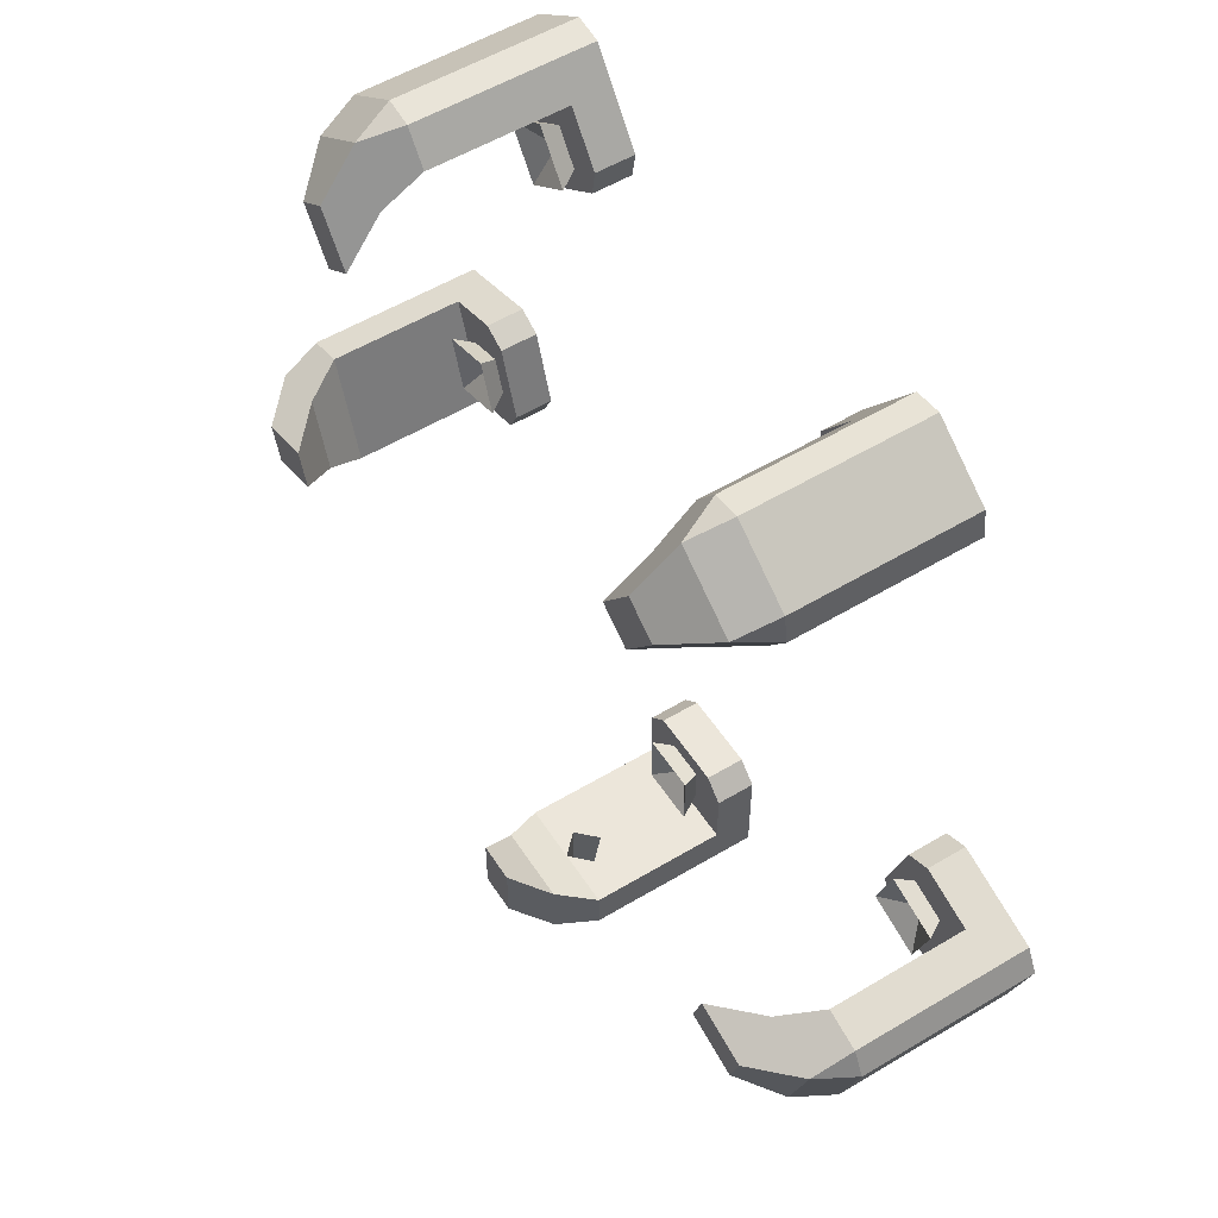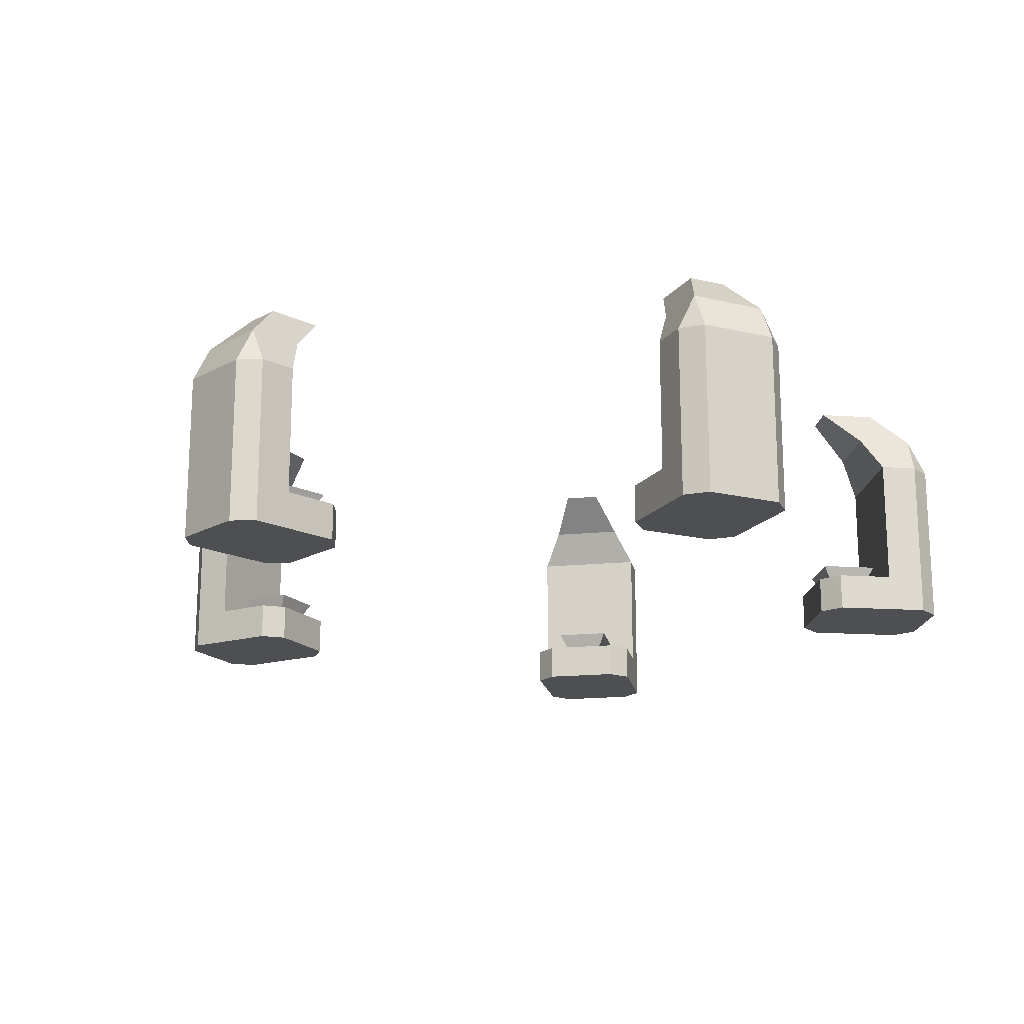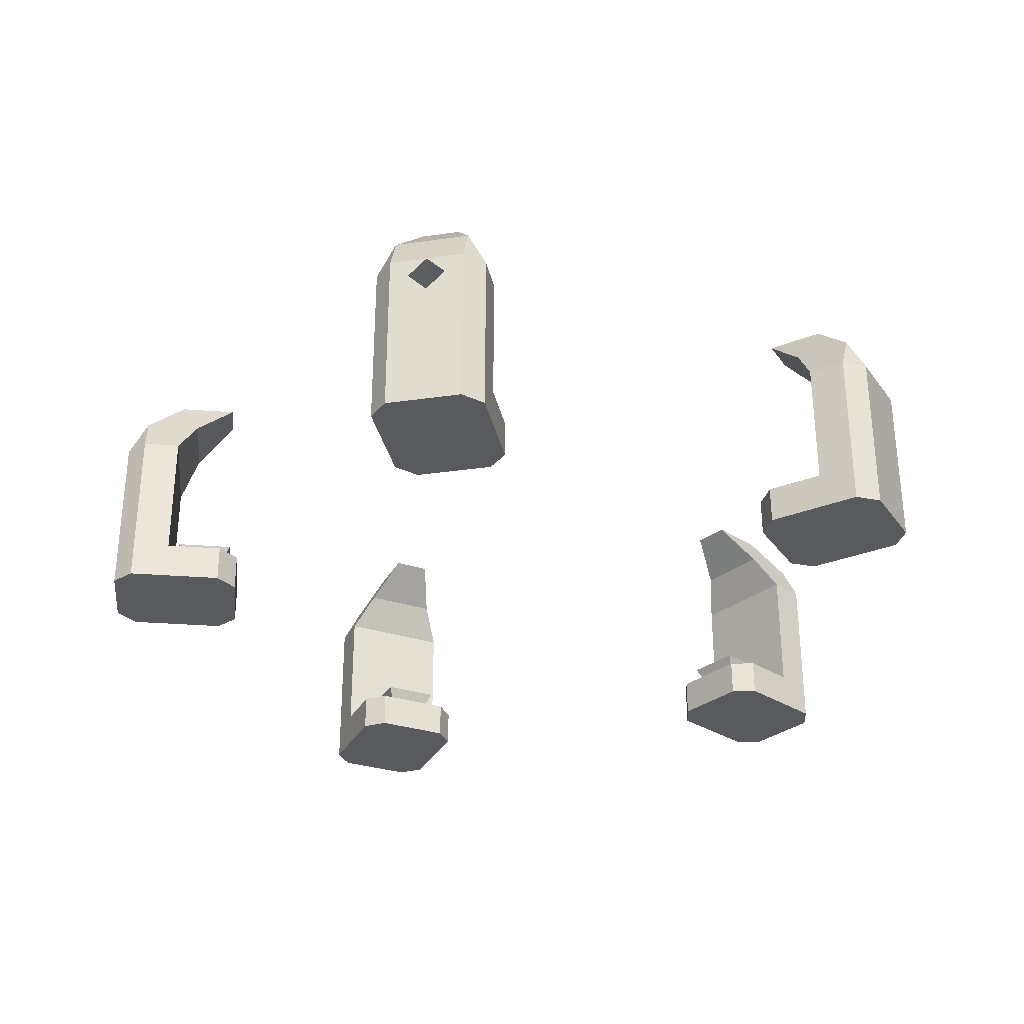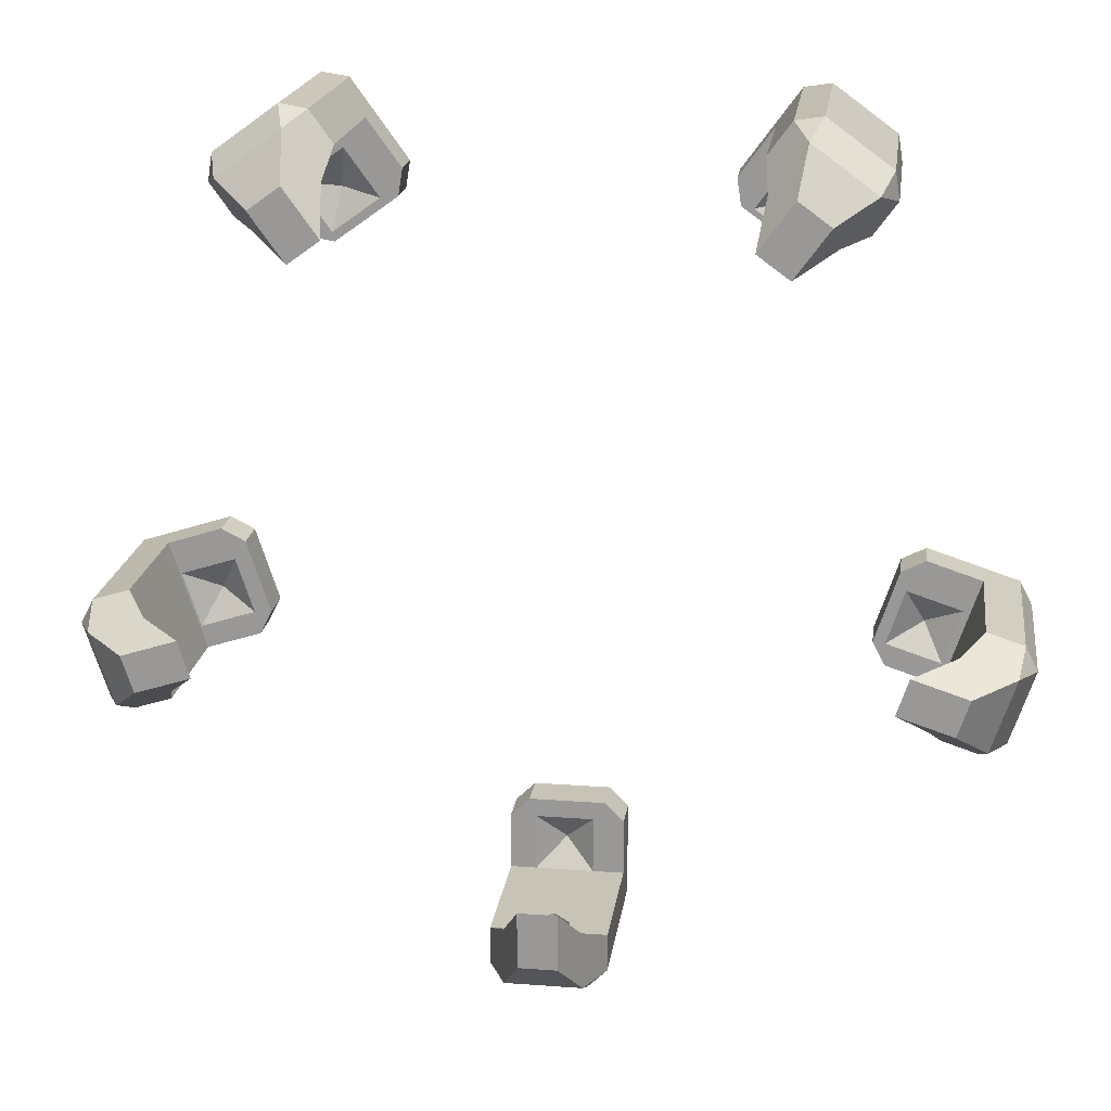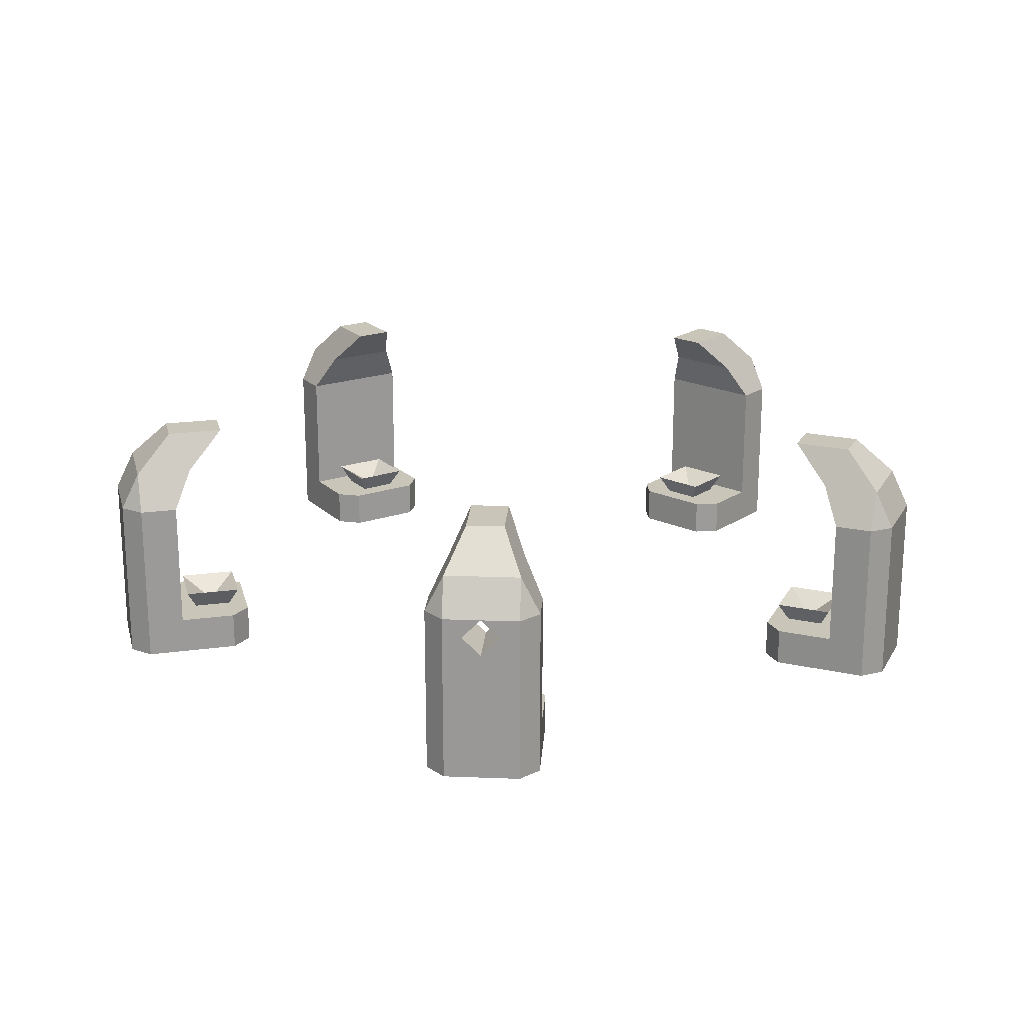
<metadata>
{"format":"obj","ext":"obj","renderer":"f3d","projection":"perspective","resolution":1024,"background":"white","views":[{"elev":54.4,"azim":-122.5,"up":"+Z"},{"elev":-17.9,"azim":-61.1,"up":"+Y"},{"elev":-31.2,"azim":-168.3,"up":"+Y"},{"elev":19.7,"azim":-172.1,"up":"+Z"},{"elev":20.7,"azim":-175.9,"up":"+Y"}]}
</metadata>
<code>
o CIRCLE_FABRICATION_STANDING_STONES_Cube.045
v 0.375 0 -0.8125
v 0.375 0.5625 -0.8125
v 0.375 0 -1
v 0.375 0.5625 -1
v 0.625 0 -0.8125
v 0.625 0.5625 -0.8125
v 0.625 0 -1
v 0.625 0.5625 -1
v 0.3125 0 -0.9375
v 0.3125 0 -0.8125
v 0.3125 0.5625 -0.8125
v 0.3125 0.5625 -0.9375
v 0.6875 0.5625 -0.9375
v 0.6875 0 -0.9375
v 0.6875 0 -0.8125
v 0.6875 0.5625 -0.8125
v 0.625 0.6875 -0.9375
v 0.375 0.6875 -0.9375
v 0.625 0.6875 -0.75
v 0.375 0.6875 -0.75
v 0.375 0.125 -0.8125
v 0.375 0.125 -1
v 0.625 0.125 -1
v 0.625 0.125 -0.8125
v 0.3125 0.125 -0.8125
v 0.3125 0.125 -0.9375
v 0.6875 0.125 -0.9375
v 0.6875 0.125 -0.8125
v 0.625 0.125 -0.5625
v 0.625 0 -0.5625
v 0.375 0 -0.5625
v 0.3125 0 -0.625
v 0.6875 0.125 -0.625
v 0.6875 0 -0.625
v 0.375 0.125 -0.5625
v 0.3125 0.125 -0.625
v 0.4375 0.8125 -0.8125
v 0.5625 0.8125 -0.8125
v 0.4375 0.8125 -0.625
v 0.5625 0.8125 -0.625
v 0.4375 0.125 -0.625
v 0.4062 0.1875 -0.5938
v 0.4375 0.125 -0.75
v 0.4062 0.1875 -0.7812
v 0.5625 0.125 -0.625
v 0.5938 0.1875 -0.5938
v 0.5625 0.125 -0.75
v 0.5938 0.1875 -0.7812
v 0.5 0.125 -0.6875
v 0.375 0.4375 -0.8125
v 0.3125 0.4375 -0.8125
v 0.375 0.4375 -1
v 0.625 0.4375 -1
v 0.625 0.4375 -0.8125
v 0.3125 0.4375 -0.9375
v 0.6875 0.4375 -0.9375
v 0.6875 0.4375 -0.8125
v 0.5 0.5625 -1
v 0.5 0.5625 -0.8125
v 0.5 0.4375 -0.8125
v 0.5625 0.5 -0.8125
v 0.4375 0.5 -0.8125
v 0.5 0.4375 -1
v 0.4375 0.5 -1
v 0.5625 0.5 -1
v -0.7869 0 0.2133
v -0.7869 0.5625 0.2133
v -0.9652 0 0.1554
v -0.9652 0.5625 0.1554
v -0.7096 0 -0.02447
v -0.7096 0.5625 -0.02447
v -0.888 0 -0.08241
v -0.888 0.5625 -0.08241
v -0.9251 0 0.2341
v -0.8062 0 0.2727
v -0.8062 0.5625 0.2727
v -0.9251 0.5625 0.2341
v -0.8092 0.5625 -0.1225
v -0.8092 0 -0.1225
v -0.6903 0 -0.08391
v -0.6903 0.5625 -0.08391
v -0.8285 0.6875 -0.06309
v -0.9058 0.6875 0.1747
v -0.6502 0.6875 -0.005153
v -0.7274 0.6875 0.2326
v -0.7869 0.125 0.2133
v -0.9652 0.125 0.1554
v -0.888 0.125 -0.08241
v -0.7096 0.125 -0.02447
v -0.8062 0.125 0.2727
v -0.9251 0.125 0.2341
v -0.8092 0.125 -0.1225
v -0.6903 0.125 -0.08391
v -0.4719 0.125 0.05279
v -0.4719 0 0.05279
v -0.5491 0 0.2906
v -0.6279 0 0.3307
v -0.512 0.125 -0.02597
v -0.512 0 -0.02597
v -0.5491 0.125 0.2906
v -0.6279 0.125 0.3307
v -0.7676 0.8125 0.1539
v -0.7289 0.8125 0.03497
v -0.5893 0.8125 0.2118
v -0.5506 0.8125 0.09291
v -0.5893 0.125 0.2118
v -0.5692 0.1875 0.2512
v -0.7081 0.125 0.1732
v -0.7475 0.1875 0.1932
v -0.5506 0.125 0.09291
v -0.5112 0.1875 0.07285
v -0.6695 0.125 0.05429
v -0.6896 0.1875 0.01491
v -0.6294 0.125 0.133
v -0.7869 0.4375 0.2133
v -0.8062 0.4375 0.2727
v -0.9652 0.4375 0.1554
v -0.888 0.4375 -0.08241
v -0.7096 0.4375 -0.02447
v -0.9251 0.4375 0.2341
v -0.8092 0.4375 -0.1225
v -0.6903 0.4375 -0.08391
v -0.1703 0 1.635
v -0.1703 0.5625 1.635
v -0.2806 0 1.787
v -0.2806 0.5625 1.787
v -0.3726 0 1.488
v -0.3726 0.5625 1.488
v -0.4828 0 1.64
v -0.4828 0.5625 1.64
v -0.1933 0 1.773
v -0.1198 0 1.672
v -0.1198 0.5625 1.672
v -0.1933 0.5625 1.773
v -0.4966 0.5625 1.553
v -0.4966 0 1.553
v -0.4232 0 1.452
v -0.4232 0.5625 1.452
v -0.4461 0.6875 1.589
v -0.2438 0.6875 1.736
v -0.3359 0.6875 1.438
v -0.1336 0.6875 1.585
v -0.1703 0.125 1.635
v -0.2806 0.125 1.787
v -0.4828 0.125 1.64
v -0.3726 0.125 1.488
v -0.1198 0.125 1.672
v -0.1933 0.125 1.773
v -0.4966 0.125 1.553
v -0.4232 0.125 1.452
v -0.2256 0.125 1.286
v -0.2256 0 1.286
v -0.02339 0 1.433
v -0.009568 0 1.52
v -0.3129 0.125 1.3
v -0.3129 0 1.3
v -0.02339 0.125 1.433
v -0.009568 0.125 1.52
v -0.2209 0.8125 1.599
v -0.322 0.8125 1.525
v -0.1107 0.8125 1.447
v -0.2118 0.8125 1.373
v -0.1107 0.125 1.447
v -0.06704 0.1875 1.44
v -0.1842 0.125 1.548
v -0.1773 0.1875 1.592
v -0.2118 0.125 1.373
v -0.2187 0.1875 1.33
v -0.2853 0.125 1.475
v -0.3289 0.1875 1.481
v -0.198 0.125 1.461
v -0.1703 0.4375 1.635
v -0.1198 0.4375 1.672
v -0.2806 0.4375 1.787
v -0.4828 0.4375 1.64
v -0.3726 0.4375 1.488
v -0.1933 0.4375 1.773
v -0.4966 0.4375 1.553
v -0.4232 0.4375 1.452
v 1.373 0 1.488
v 1.373 0.5625 1.488
v 1.483 0 1.64
v 1.483 0.5625 1.64
v 1.17 0 1.635
v 1.17 0.5625 1.635
v 1.281 0 1.787
v 1.281 0.5625 1.787
v 1.497 0 1.553
v 1.423 0 1.452
v 1.423 0.5625 1.452
v 1.497 0.5625 1.553
v 1.193 0.5625 1.773
v 1.193 0 1.773
v 1.12 0 1.672
v 1.12 0.5625 1.672
v 1.244 0.6875 1.736
v 1.446 0.6875 1.589
v 1.134 0.6875 1.585
v 1.336 0.6875 1.438
v 1.373 0.125 1.488
v 1.483 0.125 1.64
v 1.281 0.125 1.787
v 1.17 0.125 1.635
v 1.423 0.125 1.452
v 1.497 0.125 1.553
v 1.193 0.125 1.773
v 1.12 0.125 1.672
v 1.023 0.125 1.433
v 1.023 0 1.433
v 1.226 0 1.286
v 1.313 0 1.3
v 1.01 0.125 1.52
v 1.01 0 1.52
v 1.226 0.125 1.286
v 1.313 0.125 1.3
v 1.322 0.8125 1.525
v 1.221 0.8125 1.599
v 1.212 0.8125 1.373
v 1.111 0.8125 1.447
v 1.212 0.125 1.373
v 1.219 0.1875 1.33
v 1.285 0.125 1.475
v 1.329 0.1875 1.481
v 1.111 0.125 1.447
v 1.067 0.1875 1.44
v 1.184 0.125 1.548
v 1.177 0.1875 1.592
v 1.198 0.125 1.461
v 1.373 0.4375 1.488
v 1.423 0.4375 1.452
v 1.483 0.4375 1.64
v 1.281 0.4375 1.787
v 1.17 0.4375 1.635
v 1.497 0.4375 1.553
v 1.193 0.4375 1.773
v 1.12 0.4375 1.672
v 1.71 0 -0.02447
v 1.71 0.5625 -0.02447
v 1.888 0 -0.08241
v 1.888 0.5625 -0.08241
v 1.787 0 0.2133
v 1.787 0.5625 0.2133
v 1.965 0 0.1554
v 1.965 0.5625 0.1554
v 1.809 0 -0.1225
v 1.69 0 -0.08391
v 1.69 0.5625 -0.08391
v 1.809 0.5625 -0.1225
v 1.925 0.5625 0.2341
v 1.925 0 0.2341
v 1.806 0 0.2727
v 1.806 0.5625 0.2727
v 1.906 0.6875 0.1747
v 1.829 0.6875 -0.06309
v 1.727 0.6875 0.2326
v 1.65 0.6875 -0.005153
v 1.71 0.125 -0.02447
v 1.888 0.125 -0.08241
v 1.965 0.125 0.1554
v 1.787 0.125 0.2133
v 1.69 0.125 -0.08391
v 1.809 0.125 -0.1225
v 1.925 0.125 0.2341
v 1.806 0.125 0.2727
v 1.549 0.125 0.2906
v 1.549 0 0.2906
v 1.472 0 0.05279
v 1.512 0 -0.02597
v 1.628 0.125 0.3307
v 1.628 0 0.3307
v 1.472 0.125 0.05279
v 1.512 0.125 -0.02597
v 1.729 0.8125 0.03497
v 1.768 0.8125 0.1539
v 1.551 0.8125 0.09291
v 1.589 0.8125 0.2118
v 1.551 0.125 0.09291
v 1.511 0.1875 0.07285
v 1.67 0.125 0.05429
v 1.69 0.1875 0.01491
v 1.589 0.125 0.2118
v 1.569 0.1875 0.2512
v 1.708 0.125 0.1732
v 1.748 0.1875 0.1932
v 1.629 0.125 0.133
v 1.71 0.4375 -0.02447
v 1.69 0.4375 -0.08391
v 1.888 0.4375 -0.08241
v 1.965 0.4375 0.1554
v 1.787 0.4375 0.2133
v 1.809 0.4375 -0.1225
v 1.925 0.4375 0.2341
v 1.806 0.4375 0.2727
f 22 3 9 26
f 19 6 16
f 20 59 19
f 64 63 52
f 4 64 52
f 2 50 62
f 51 11 12 55
f 18 4 12
f 3 1 10 9
f 8 53 65
f 56 13 16 57
f 15 28 33 34
f 5 7 14 15
f 18 37 38 17
f 8 17 13
f 20 18 12 11
f 17 58 18
f 17 19 16 13
f 2 20 11
f 7 23 27 14
f 14 27 28 15
f 5 15 34 30
f 10 25 26 9
f 21 25 36 35
f 29 30 34 33
f 31 35 36 32
f 61 60 54
f 3 7 5 1
f 10 1 31 32
f 28 24 29 33
f 25 10 32 36
f 19 38 40
f 19 17 38
f 18 20 37
f 38 37 39 40
f 37 20 39
f 53 63 65
f 41 42 44 43
f 43 44 48 47
f 47 48 46 45
f 45 46 42 41
f 48 44 49
f 44 42 49
f 42 46 49
f 46 48 49
f 50 2 11 51
f 52 22 26 55
f 53 8 13 56
f 54 24 28 57
f 23 53 56 27
f 27 56 57 28
f 21 50 51 25
f 25 51 55 26
f 29 35 31 30
f 60 50 21
f 22 23 7 3
f 63 53 23
f 59 2 62
f 58 4 18
f 20 19 40 39
f 20 2 59
f 22 63 23
f 4 52 55 12
f 8 58 17
f 6 61 54
f 6 59 61
f 4 58 64
f 58 8 65
f 1 5 30 31
f 52 63 22
f 6 54 57 16
f 60 63 64 62
f 62 64 58 59
f 58 65 61 59
f 60 61 65 63
f 50 60 62
f 6 19 59
f 24 21 35 29
f 54 60 24
f 24 60 21
f 87 68 74 91
f 84 71 81
f 85 67 71 84
f 116 76 77 120
f 83 69 77
f 68 66 75 74
f 73 69 83 82
f 121 78 81 122
f 80 93 98 99
f 70 72 79 80
f 83 102 103 82
f 73 82 78
f 85 83 77 76
f 82 84 81 78
f 67 85 76
f 72 88 92 79
f 79 92 93 80
f 70 80 99 95
f 75 90 91 74
f 86 90 101 100
f 94 95 99 98
f 96 100 101 97
f 68 72 70 66
f 75 66 96 97
f 93 89 94 98
f 90 75 97 101
f 84 103 105
f 84 82 103
f 83 85 102
f 103 102 104 105
f 102 85 104
f 106 107 109 108
f 108 109 113 112
f 112 113 111 110
f 110 111 107 106
f 113 109 114
f 109 107 114
f 107 111 114
f 111 113 114
f 115 67 76 116
f 117 87 91 120
f 118 73 78 121
f 119 89 93 122
f 88 118 121 92
f 92 121 122 93
f 86 115 116 90
f 90 116 120 91
f 94 100 96 95
f 119 115 86 89
f 87 88 72 68
f 85 84 105 104
f 69 117 120 77
f 66 70 95 96
f 117 69 73 118
f 71 119 122 81
f 115 119 71 67
f 117 118 88 87
f 89 86 100 94
f 144 125 131 148
f 141 128 138
f 142 124 128 141
f 173 133 134 177
f 140 126 134
f 125 123 132 131
f 130 126 140 139
f 178 135 138 179
f 137 150 155 156
f 127 129 136 137
f 140 159 160 139
f 130 139 135
f 142 140 134 133
f 139 141 138 135
f 124 142 133
f 129 145 149 136
f 136 149 150 137
f 127 137 156 152
f 132 147 148 131
f 143 147 158 157
f 151 152 156 155
f 153 157 158 154
f 125 129 127 123
f 132 123 153 154
f 150 146 151 155
f 147 132 154 158
f 141 160 162
f 141 139 160
f 140 142 159
f 160 159 161 162
f 159 142 161
f 163 164 166 165
f 165 166 170 169
f 169 170 168 167
f 167 168 164 163
f 170 166 171
f 166 164 171
f 164 168 171
f 168 170 171
f 172 124 133 173
f 174 144 148 177
f 175 130 135 178
f 176 146 150 179
f 145 175 178 149
f 149 178 179 150
f 143 172 173 147
f 147 173 177 148
f 151 157 153 152
f 176 172 143 146
f 144 145 129 125
f 142 141 162 161
f 126 174 177 134
f 123 127 152 153
f 174 126 130 175
f 128 176 179 138
f 172 176 128 124
f 174 175 145 144
f 146 143 157 151
f 201 182 188 205
f 198 185 195
f 199 181 185 198
f 230 190 191 234
f 197 183 191
f 182 180 189 188
f 187 183 197 196
f 235 192 195 236
f 194 207 212 213
f 184 186 193 194
f 197 216 217 196
f 187 196 192
f 199 197 191 190
f 196 198 195 192
f 181 199 190
f 186 202 206 193
f 193 206 207 194
f 184 194 213 209
f 189 204 205 188
f 200 204 215 214
f 208 209 213 212
f 210 214 215 211
f 182 186 184 180
f 189 180 210 211
f 207 203 208 212
f 204 189 211 215
f 198 217 219
f 198 196 217
f 197 199 216
f 217 216 218 219
f 216 199 218
f 220 221 223 222
f 222 223 227 226
f 226 227 225 224
f 224 225 221 220
f 227 223 228
f 223 221 228
f 221 225 228
f 225 227 228
f 229 181 190 230
f 231 201 205 234
f 232 187 192 235
f 233 203 207 236
f 202 232 235 206
f 206 235 236 207
f 200 229 230 204
f 204 230 234 205
f 208 214 210 209
f 233 229 200 203
f 201 202 186 182
f 199 198 219 218
f 183 231 234 191
f 180 184 209 210
f 231 183 187 232
f 185 233 236 195
f 229 233 185 181
f 231 232 202 201
f 203 200 214 208
f 258 239 245 262
f 255 242 252
f 256 238 242 255
f 287 247 248 291
f 254 240 248
f 239 237 246 245
f 244 240 254 253
f 292 249 252 293
f 251 264 269 270
f 241 243 250 251
f 254 273 274 253
f 244 253 249
f 256 254 248 247
f 253 255 252 249
f 238 256 247
f 243 259 263 250
f 250 263 264 251
f 241 251 270 266
f 246 261 262 245
f 257 261 272 271
f 265 266 270 269
f 267 271 272 268
f 239 243 241 237
f 246 237 267 268
f 264 260 265 269
f 261 246 268 272
f 255 274 276
f 255 253 274
f 254 256 273
f 274 273 275 276
f 273 256 275
f 277 278 280 279
f 279 280 284 283
f 283 284 282 281
f 281 282 278 277
f 284 280 285
f 280 278 285
f 278 282 285
f 282 284 285
f 286 238 247 287
f 288 258 262 291
f 289 244 249 292
f 290 260 264 293
f 259 289 292 263
f 263 292 293 264
f 257 286 287 261
f 261 287 291 262
f 265 271 267 266
f 290 286 257 260
f 258 259 243 239
f 256 255 276 275
f 240 288 291 248
f 237 241 266 267
f 288 240 244 289
f 242 290 293 252
f 286 290 242 238
f 288 289 259 258
f 260 257 271 265

</code>
